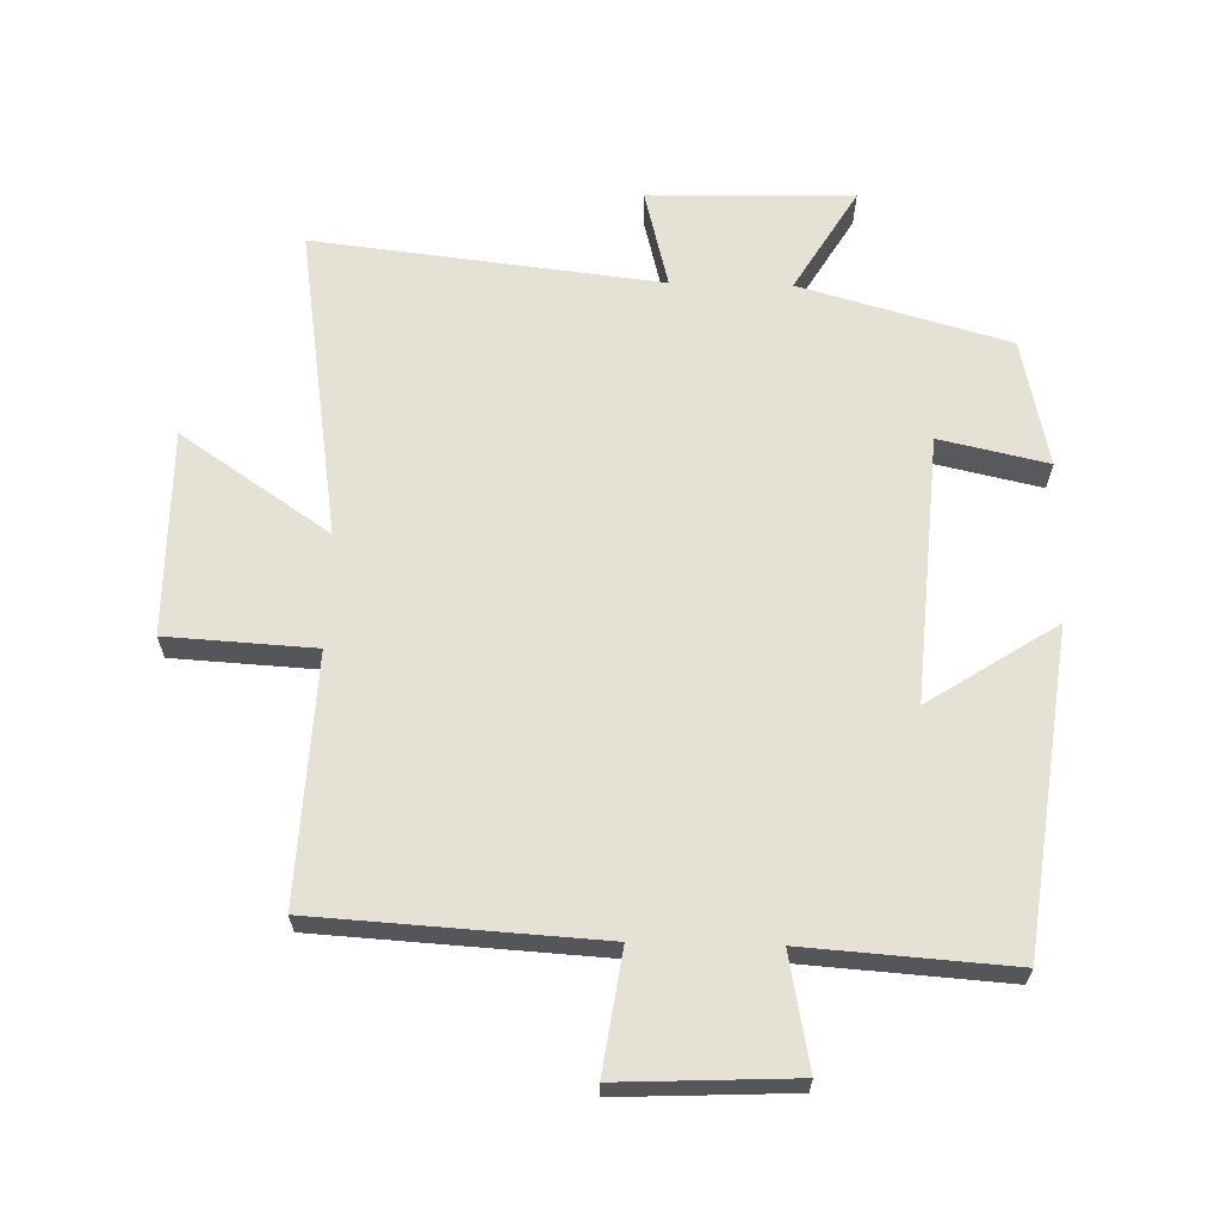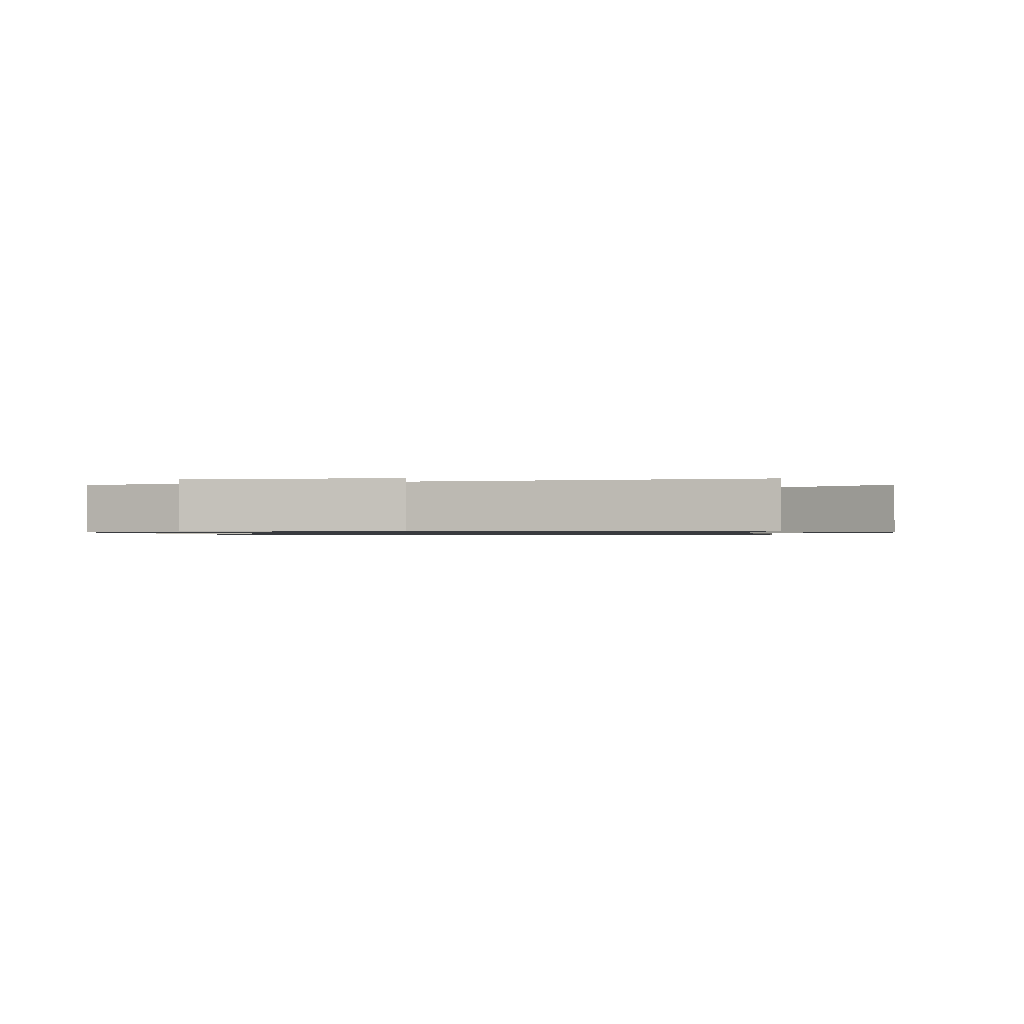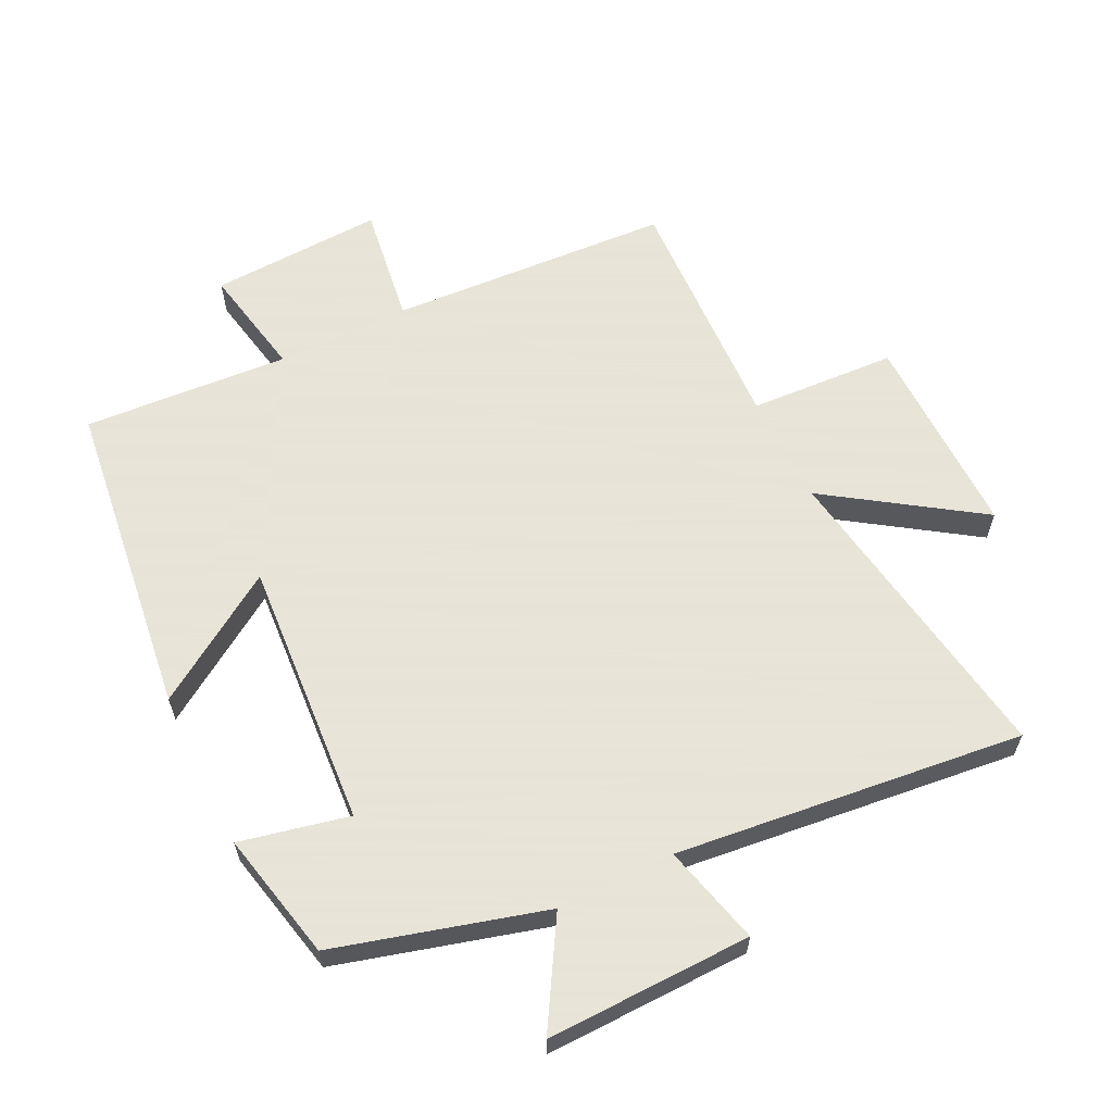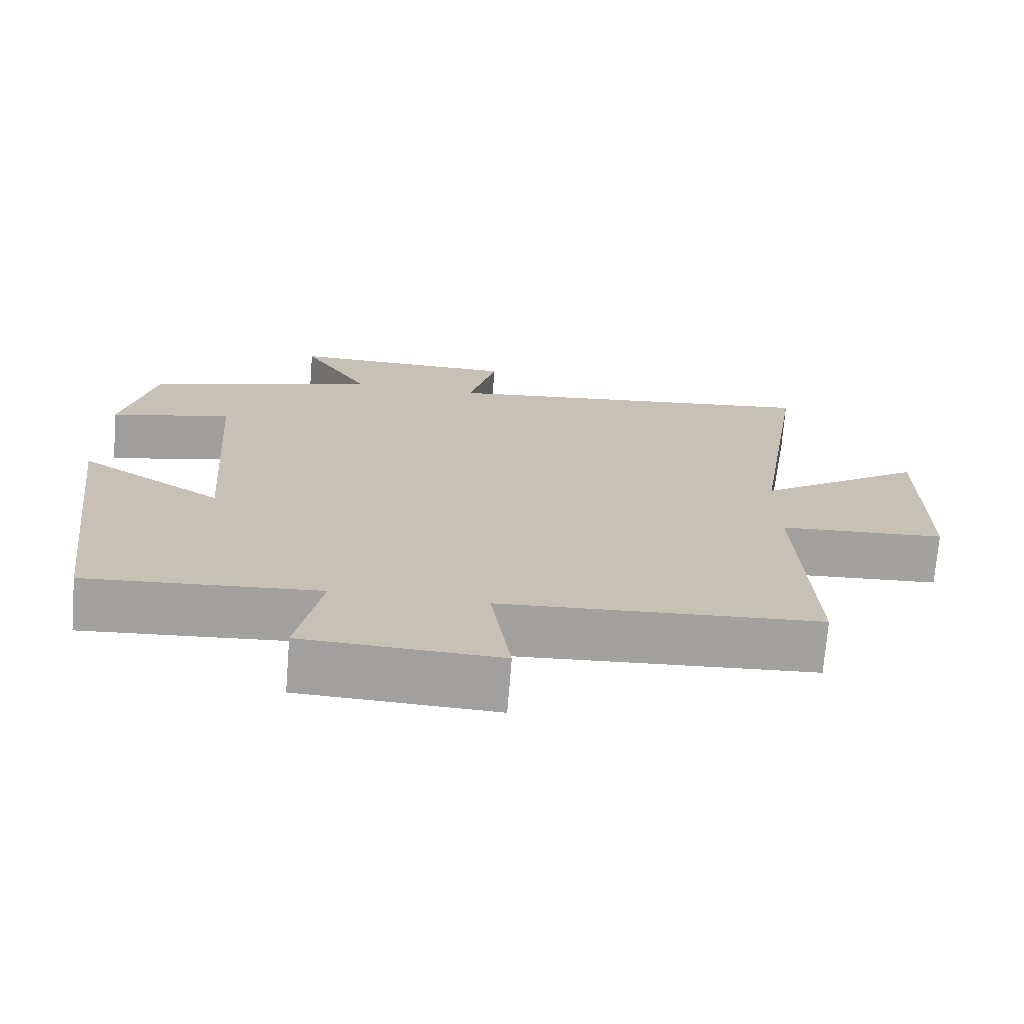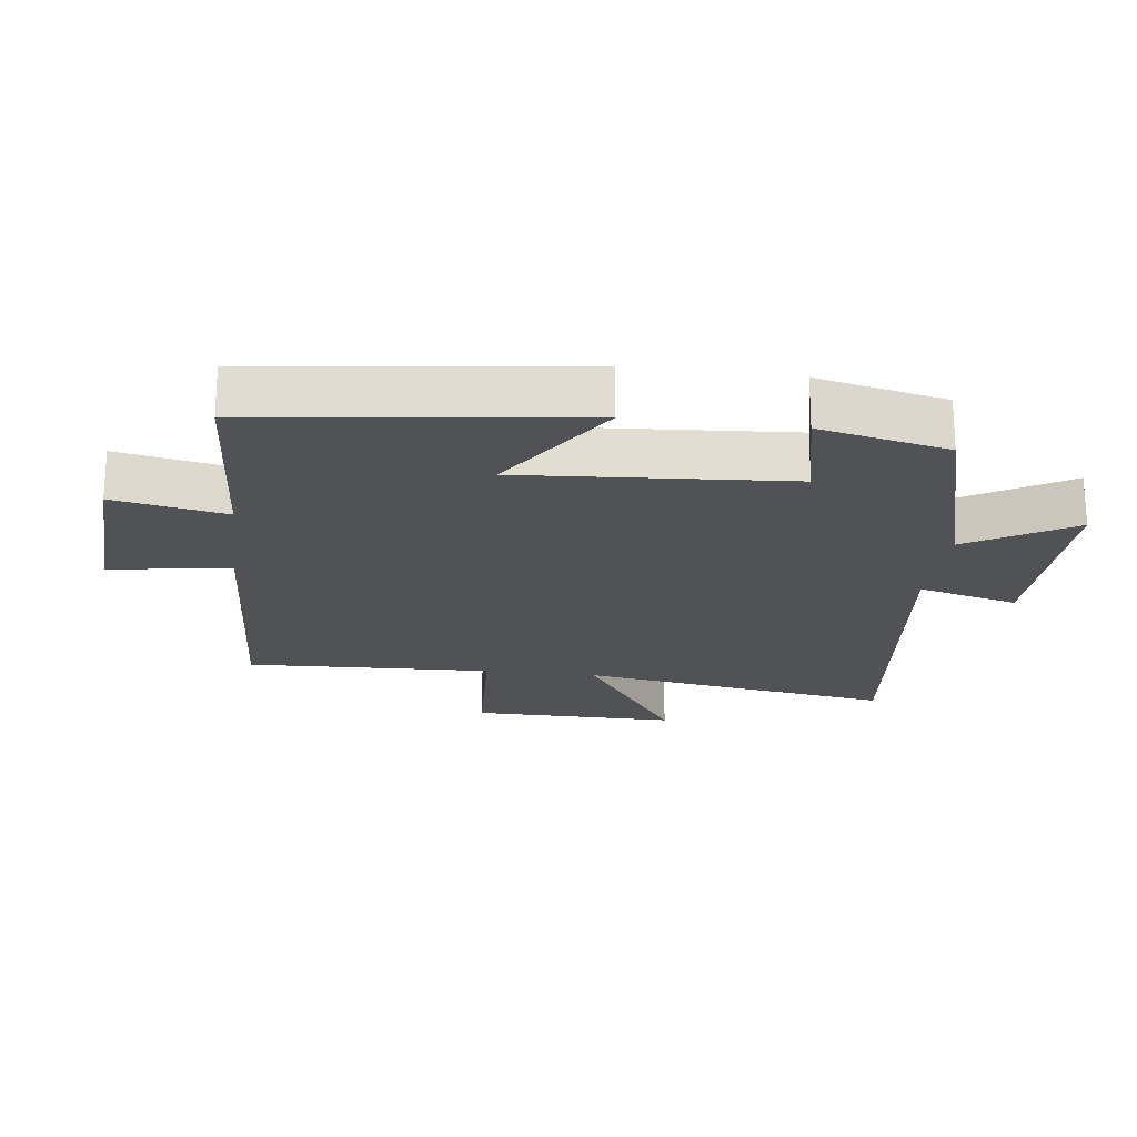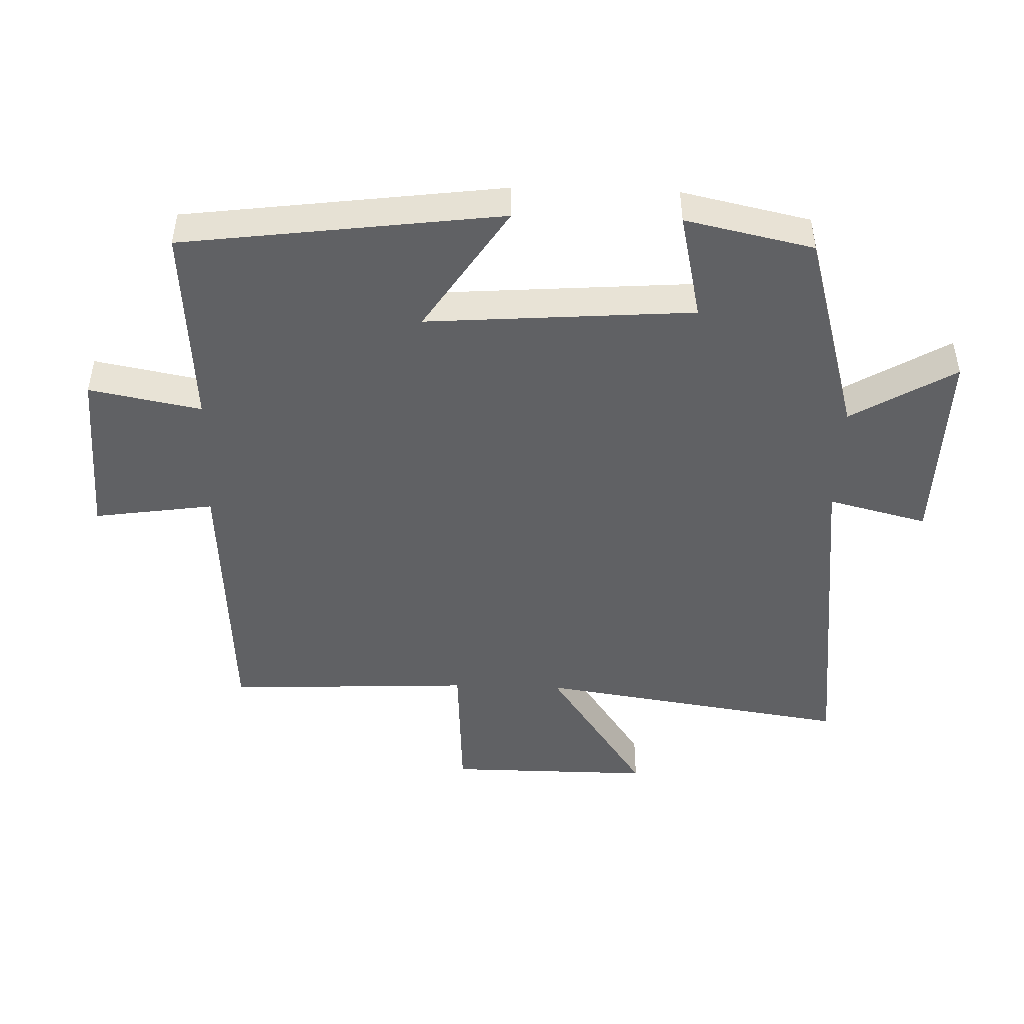
<metadata>
{"format":"obj","ext":"obj","renderer":"f3d","projection":"perspective","resolution":1024,"background":"white","views":[{"elev":64.1,"azim":-178.6,"up":"+Y"},{"elev":-0.9,"azim":9.4,"up":"+Y"},{"elev":61.4,"azim":-26.3,"up":"+Y"},{"elev":-72.0,"azim":-4.6,"up":"+Z"},{"elev":-20.9,"azim":-97.3,"up":"+Y"},{"elev":-46.8,"azim":-91.8,"up":"+Y"}]}
</metadata>
<code>
v 0.574 0.07 0.561
v 0.5 0.07 0.078
v 0.728 0.07 0.233
v 0.726 0.07 -0.083
v 0.5 0.07 -0.096
v 0.517 0.07 -0.474
v 0.084 0.07 -0.5
v 0.111 0.07 -0.684
v -0.155 0.07 -0.672
v -0.122 0.07 -0.5
v -0.437 0.07 -0.522
v -0.5 0.07 -0.033
v -0.304 0.07 -0.16
v -0.334 0.07 0.25
v -0.5 0.07 0.213
v -0.457 0.07 0.41
v -0.138 0.07 0.5
v -0.233 0.07 0.659
v 0.081 0.07 0.653
v 0.042 0.07 0.5
v 0.574 0 0.561
v 0.5 0 0.078
v 0.728 0 0.233
v 0.726 0 -0.083
v 0.5 0 -0.096
v 0.517 0 -0.474
v 0.084 0 -0.5
v 0.111 0 -0.684
v -0.155 0 -0.672
v -0.122 0 -0.5
v -0.437 0 -0.522
v -0.5 0 -0.033
v -0.304 0 -0.16
v -0.334 0 0.25
v -0.5 0 0.213
v -0.457 0 0.41
v -0.138 0 0.5
v -0.233 0 0.659
v 0.081 0 0.653
v 0.042 0 0.5
f 17 18 19 20
f 15 16 17 20
f 14 15 20 1
f 13 14 1 2
f 10 11 12 13
f 10 13 2
f 7 8 9 10
f 5 6 7 10
f 5 10 2 3
f 3 4 5
f 40 39 38 37
f 40 37 36 35
f 21 40 35 34
f 22 21 34 33
f 33 32 31 30
f 22 33 30
f 30 29 28 27
f 30 27 26 25
f 23 22 30 25
f 25 24 23
f 1 21 22 2
f 2 22 23 3
f 3 23 24 4
f 4 24 25 5
f 5 25 26 6
f 6 26 27 7
f 7 27 28 8
f 8 28 29 9
f 9 29 30 10
f 10 30 31 11
f 11 31 32 12
f 12 32 33 13
f 13 33 34 14
f 14 34 35 15
f 15 35 36 16
f 16 36 37 17
f 17 37 38 18
f 18 38 39 19
f 19 39 40 20
f 20 40 21 1

</code>
